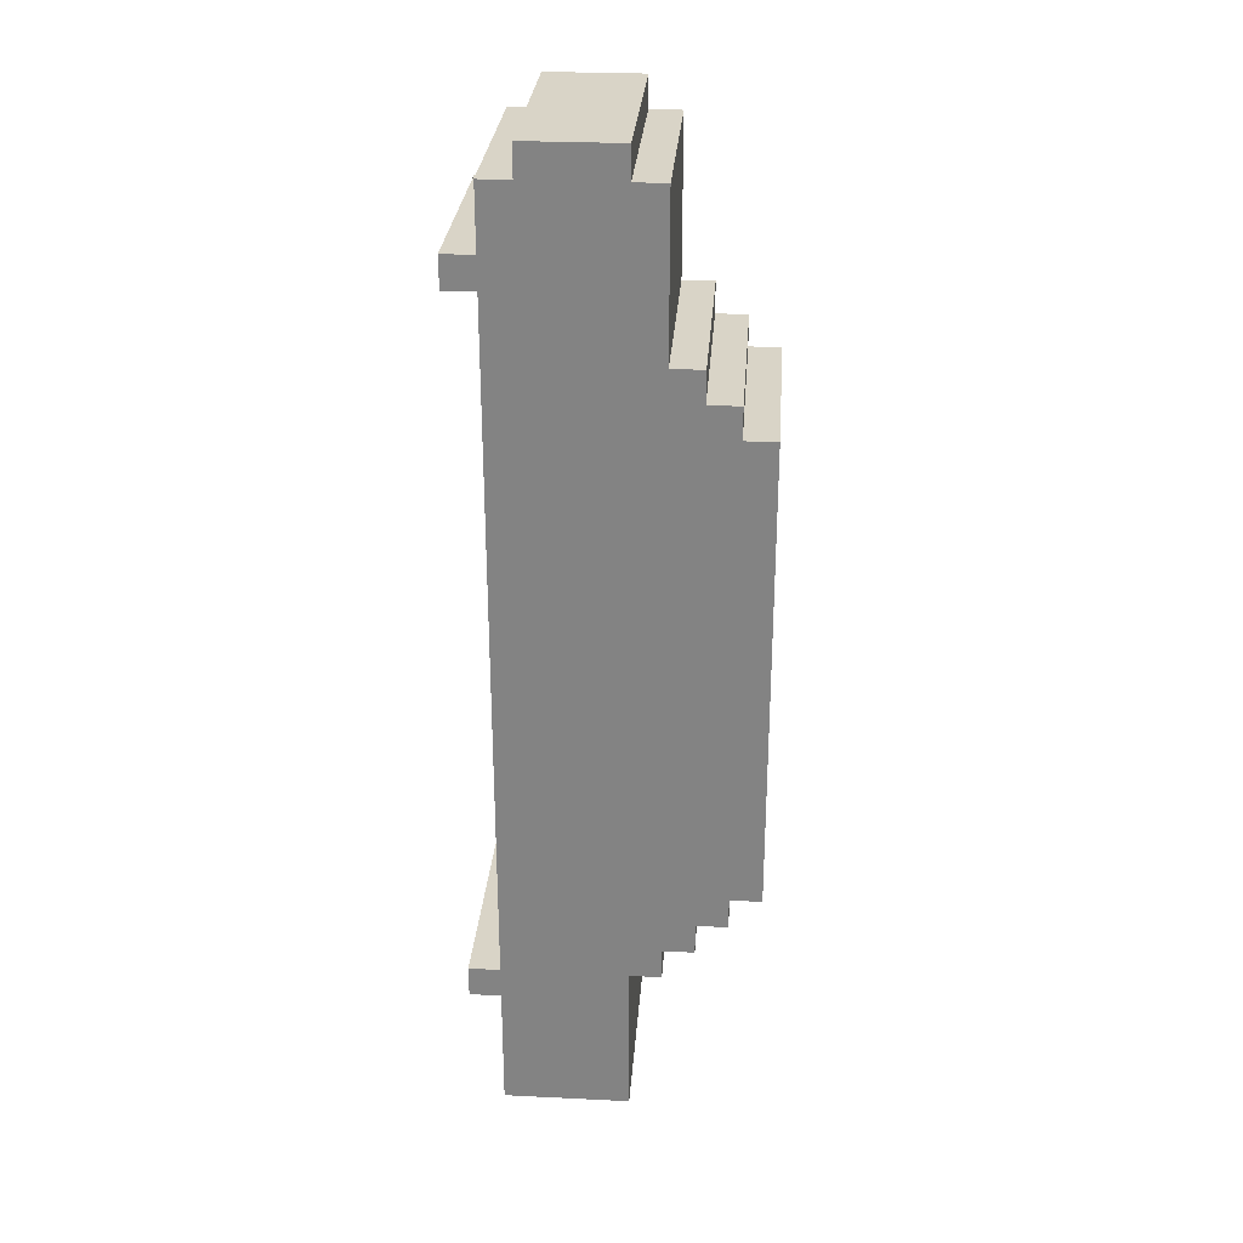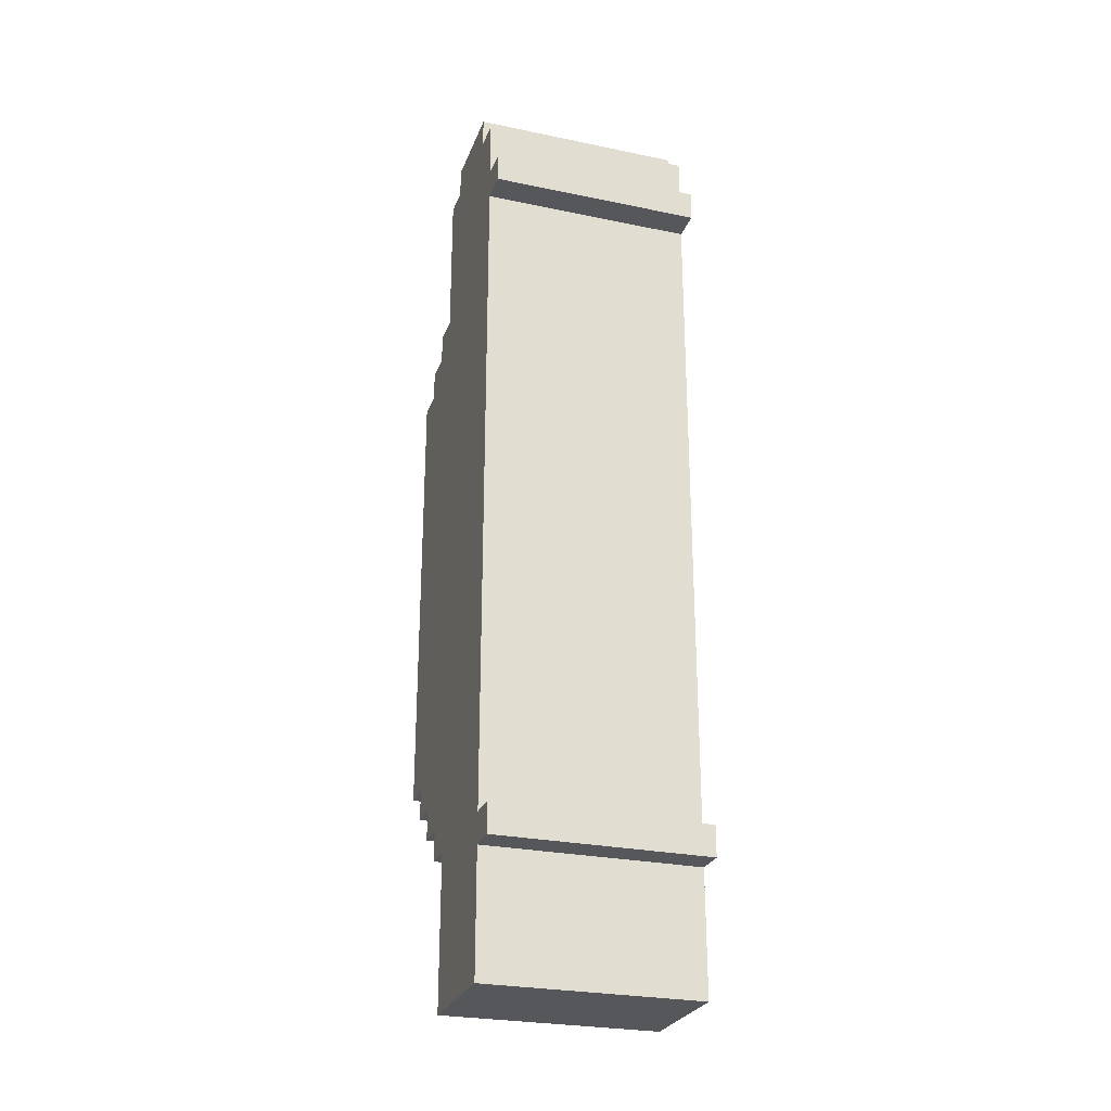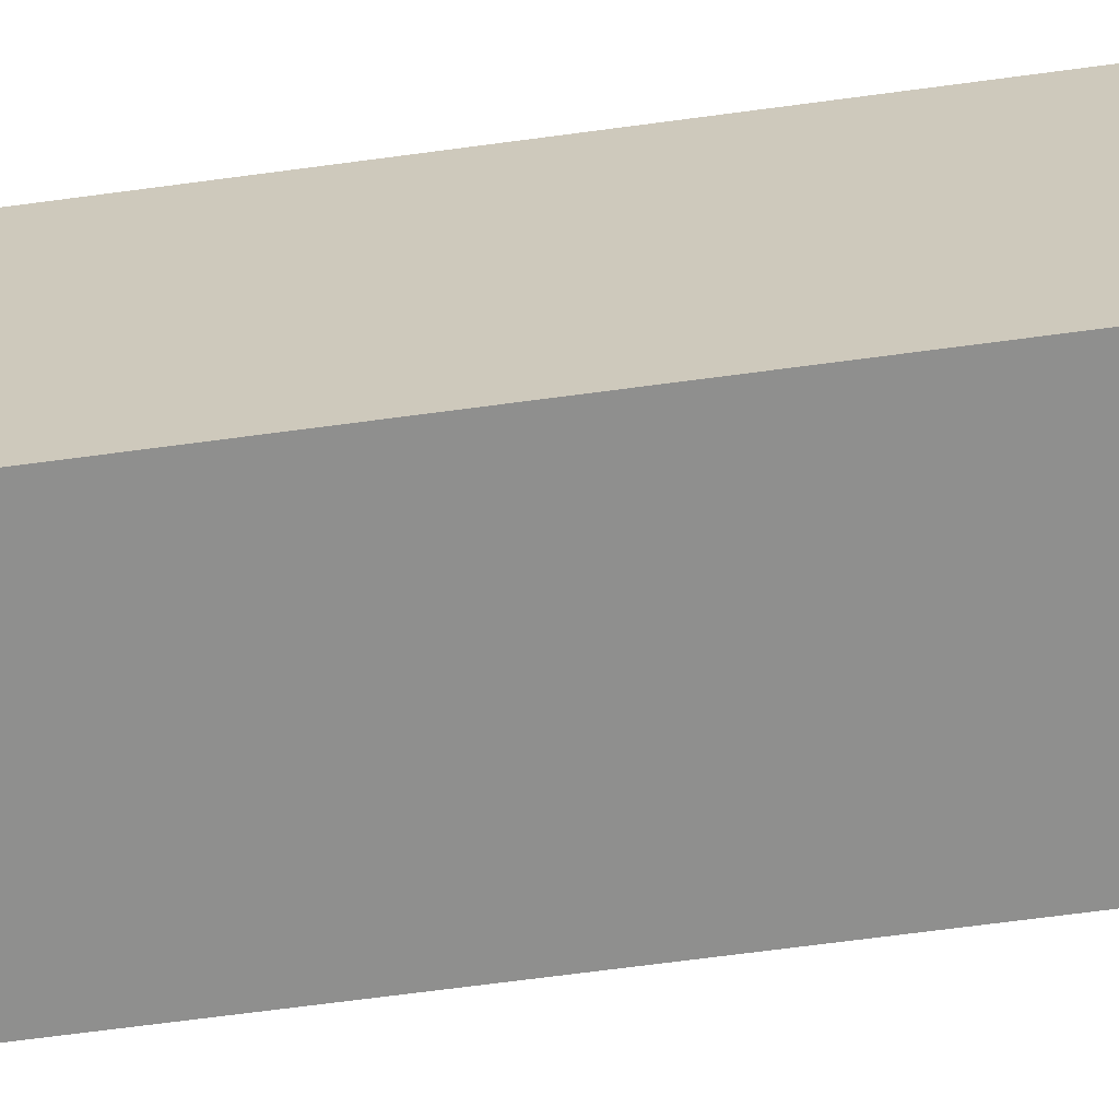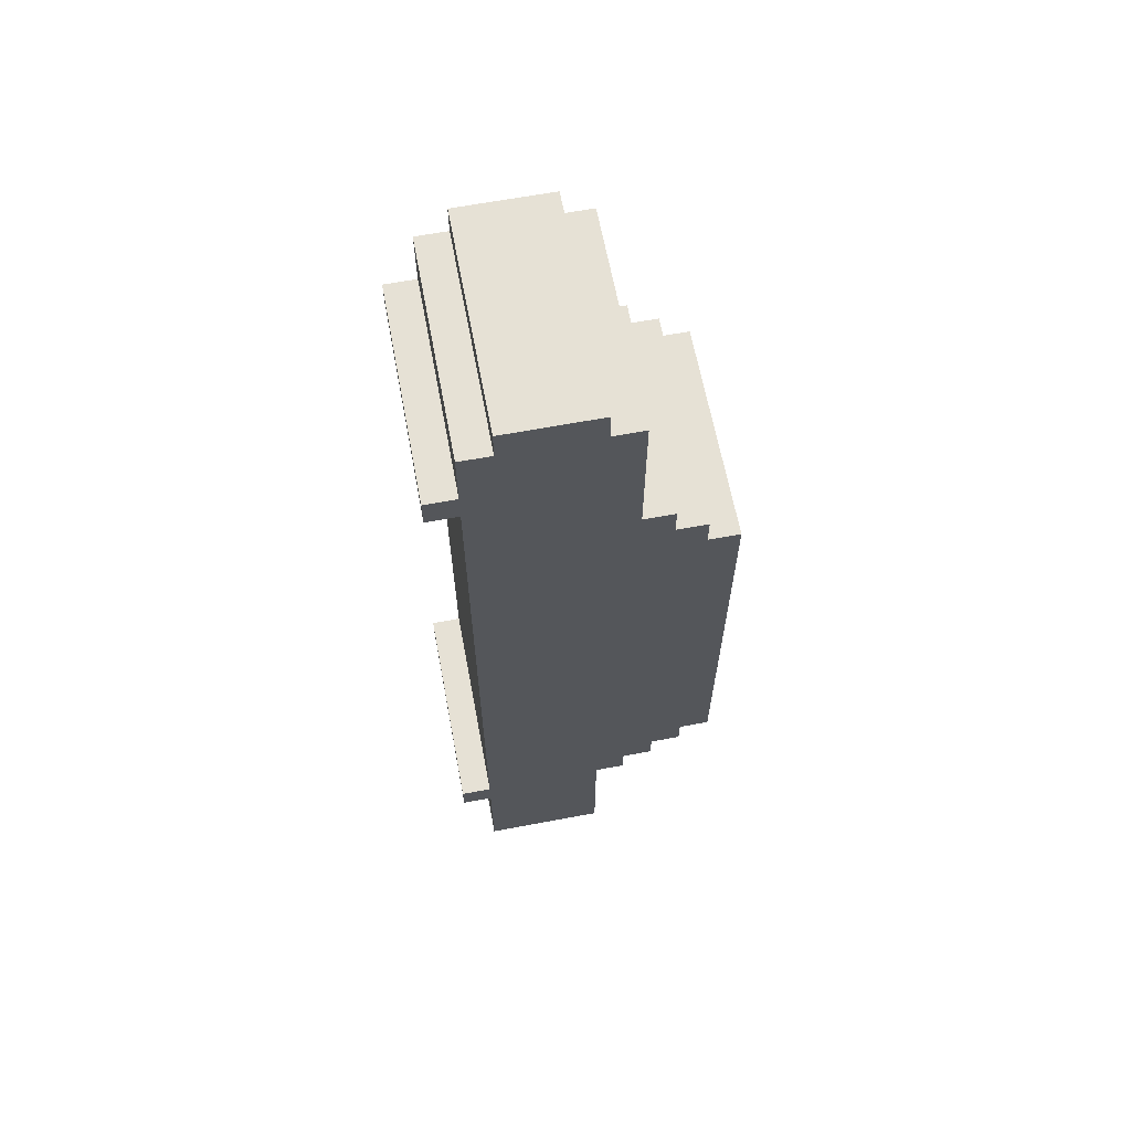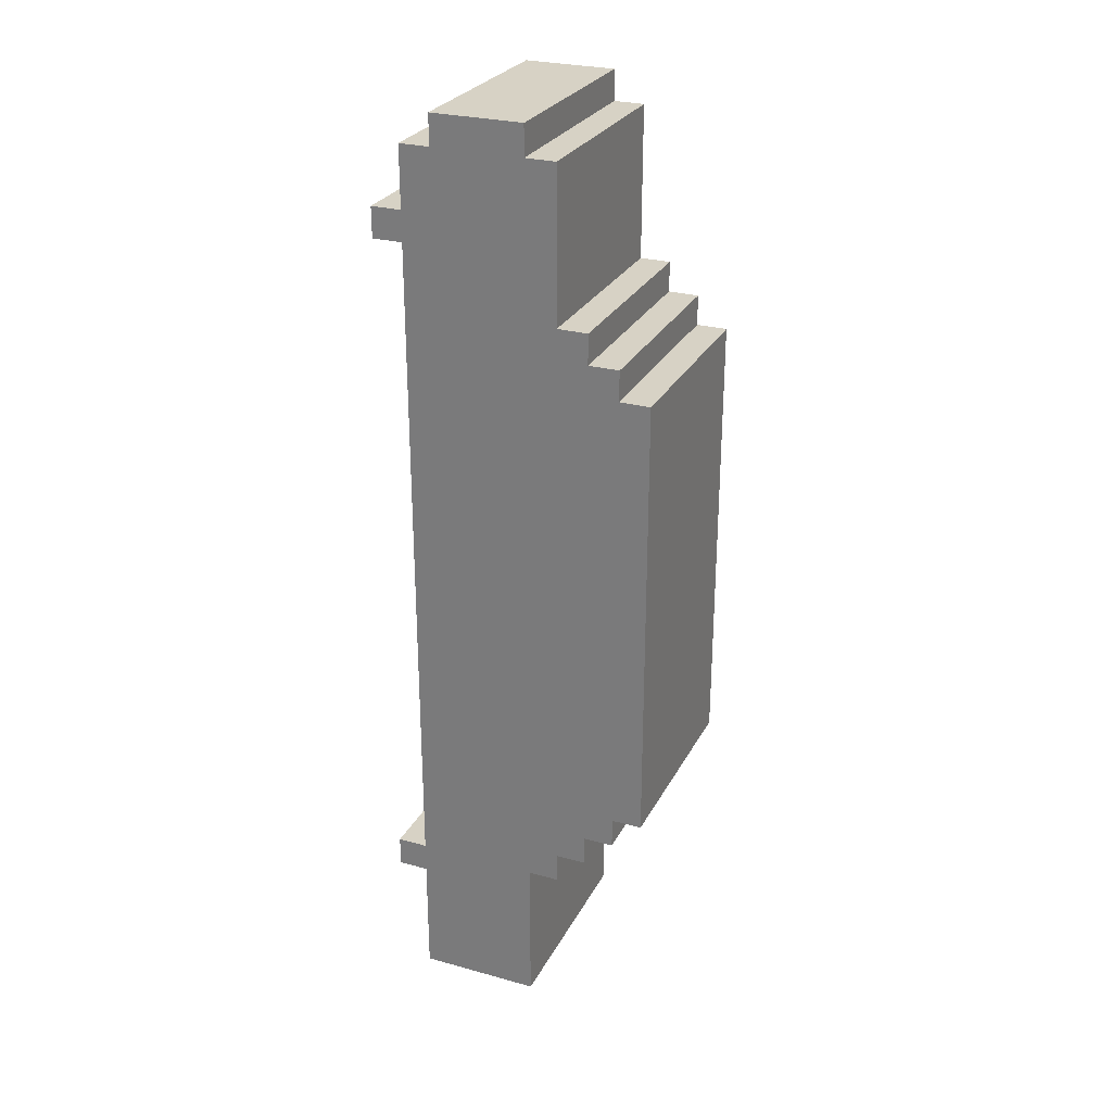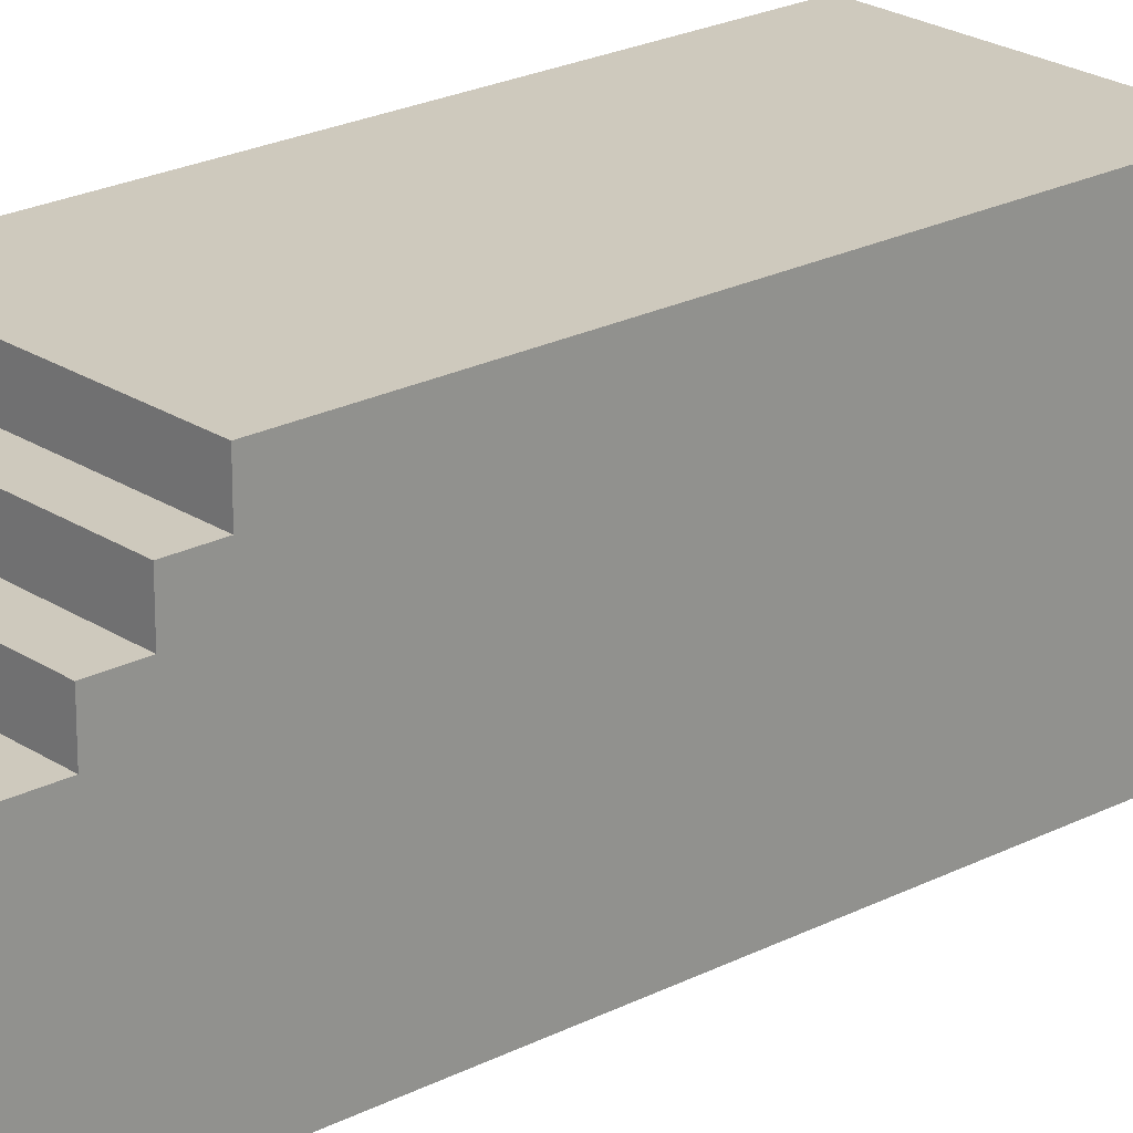
<metadata>
{"format":"obj","ext":"obj","renderer":"f3d","projection":"perspective","resolution":1024,"background":"white","views":[{"elev":28.4,"azim":94.2,"up":"+Z"},{"elev":-26.7,"azim":-18.0,"up":"+Z"},{"elev":-65.2,"azim":97.8,"up":"+Y"},{"elev":64.3,"azim":79.3,"up":"+Z"},{"elev":27.5,"azim":112.9,"up":"+Z"},{"elev":22.6,"azim":-131.5,"up":"+Y"}]}
</metadata>
<code>
o
v -2 0 1.4
v -2 0 1.3
v -2 0 -0.9
v -2 0 -1
v -2 0.1 1.6
v -2 0.1 1.4
v -2 0.1 1.3
v -2 0.1 0.1
v -2 0.1 -1.192e-07
v -2 0.1 -0.9
v -2 0.1 -1
v -2 0.1 -1.4
v -2 0.2 1.7
v -2 0.2 1.6
v -2 0.4 1.1
v -2 0.4 0.5
v -2 0.4 0.3
v -2 0.4 0.1
v -2 0.4 -1.192e-07
v -2 0.4 -0.6
v -2 0.4 -0.8
v -2 0.4 -0.9
v -2 0.5 1.7
v -2 0.5 1.6
v -2 0.5 1.1
v -2 0.5 0.9
v -2 0.5 0.8
v -2 0.5 0.5
v -2 0.5 0.3
v -2 0.5 0.1
v -2 0.5 -1.192e-07
v -2 0.5 -0.6
v -2 0.5 -0.7
v -2 0.5 -0.8
v -2 0.5 -0.9
v -2 0.5 -1.4
v -2 0.6 1.6
v -2 0.6 1.1
v -2 0.6 0.9
v -2 0.6 0.8
v -2 0.6 0.7
v -2 0.6 -0.6
v -2 0.6 -0.7
v -2 0.6 -0.8
v -2 0.6 -0.9
v -2 0.7 1.1
v -2 0.7 1
v -2 0.7 0.7
v -2 0.7 0.1
v -2 0.7 -1.192e-07
v -2 0.7 -0.6
v -2 0.7 -0.7
v -2 0.7 -0.8
v -2 0.8 1
v -2 0.8 0.9
v -2 0.8 0.8
v -2 0.8 -0.6
v -2 0.8 -0.7
v -2 0.9 0.9
v -2 0.9 -0.6
v -1.3 0 1.4
v -1.3 0 1.3
v -1.3 0 -0.9
v -1.3 0 -1
v -1.3 0.1 1.6
v -1.3 0.1 1.4
v -1.3 0.1 1.3
v -1.3 0.1 0.1
v -1.3 0.1 -1.192e-07
v -1.3 0.1 -0.9
v -1.3 0.1 -1
v -1.3 0.1 -1.4
v -1.3 0.2 1.7
v -1.3 0.2 1.6
v -1.3 0.4 1.1
v -1.3 0.4 0.5
v -1.3 0.4 0.3
v -1.3 0.4 0.1
v -1.3 0.4 -1.192e-07
v -1.3 0.4 -0.6
v -1.3 0.4 -0.8
v -1.3 0.4 -0.9
v -1.3 0.5 1.7
v -1.3 0.5 1.6
v -1.3 0.5 1.1
v -1.3 0.5 0.9
v -1.3 0.5 0.8
v -1.3 0.5 0.5
v -1.3 0.5 0.3
v -1.3 0.5 0.1
v -1.3 0.5 -1.192e-07
v -1.3 0.5 -0.6
v -1.3 0.5 -0.7
v -1.3 0.5 -0.8
v -1.3 0.5 -0.9
v -1.3 0.5 -1.4
v -1.3 0.6 1.6
v -1.3 0.6 1.1
v -1.3 0.6 0.9
v -1.3 0.6 0.8
v -1.3 0.6 0.7
v -1.3 0.6 -0.6
v -1.3 0.6 -0.7
v -1.3 0.6 -0.8
v -1.3 0.6 -0.9
v -1.3 0.7 1.1
v -1.3 0.7 1
v -1.3 0.7 0.7
v -1.3 0.7 0.1
v -1.3 0.7 -1.192e-07
v -1.3 0.7 -0.6
v -1.3 0.7 -0.7
v -1.3 0.7 -0.8
v -1.3 0.8 1
v -1.3 0.8 0.9
v -1.3 0.8 0.8
v -1.3 0.8 -0.6
v -1.3 0.8 -0.7
v -1.3 0.9 0.9
v -1.3 0.9 -0.6
v -2 0.2 1.7
v -2 0.5 1.7
v -1.3 0.2 1.7
v -1.3 0.5 1.7
v -2 0.1 1.6
v -2 0.2 1.6
v -2 0.5 1.6
v -2 0.6 1.6
v -1.3 0.1 1.6
v -1.3 0.2 1.6
v -1.3 0.5 1.6
v -1.3 0.6 1.6
v -2 0 1.4
v -2 0.1 1.4
v -1.9 0 1.4
v -1.9 0.1 1.4
v -1.4 0 1.4
v -1.4 0.1 1.4
v -1.3 0 1.4
v -1.3 0.1 1.4
v -2 0.6 1.1
v -2 0.7 1.1
v -1.3 0.6 1.1
v -1.3 0.7 1.1
v -2 0.7 1
v -2 0.8 1
v -1.9 0.7 1
v -1.9 0.8 1
v -1.4 0.7 1
v -1.4 0.8 1
v -1.3 0.7 1
v -1.3 0.8 1
v -2 0.8 0.9
v -2 0.9 0.9
v -1.9 0.8 0.9
v -1.4 0.8 0.9
v -1.3 0.8 0.9
v -1.3 0.9 0.9
v -2 0 -0.9
v -2 0.1 -0.9
v -1.9 0 -0.9
v -1.9 0.1 -0.9
v -1.4 0 -0.9
v -1.4 0.1 -0.9
v -1.3 0 -0.9
v -1.3 0.1 -0.9
v -2 0 1.3
v -2 0.1 1.3
v -1.9 0 1.3
v -1.9 0.1 1.3
v -1.4 0 1.3
v -1.4 0.1 1.3
v -1.3 0 1.3
v -1.3 0.1 1.3
v -2 0.8 -0.6
v -2 0.9 -0.6
v -1.3 0.8 -0.6
v -1.3 0.9 -0.6
v -2 0.7 -0.7
v -2 0.8 -0.7
v -1.9 0.7 -0.7
v -1.4 0.7 -0.7
v -1.3 0.7 -0.7
v -1.3 0.8 -0.7
v -2 0.6 -0.8
v -2 0.7 -0.8
v -1.9 0.6 -0.8
v -1.9 0.7 -0.8
v -1.4 0.6 -0.8
v -1.4 0.7 -0.8
v -1.3 0.6 -0.8
v -1.3 0.7 -0.8
v -2 0.5 -0.9
v -2 0.6 -0.9
v -1.3 0.5 -0.9
v -1.3 0.6 -0.9
v -2 0 -1
v -2 0.1 -1
v -1.9 0 -1
v -1.9 0.1 -1
v -1.4 0 -1
v -1.4 0.1 -1
v -1.3 0 -1
v -1.3 0.1 -1
v -2 0.1 -1.4
v -2 0.5 -1.4
v -1.9 0.2 -1.4
v -1.9 0.3 -1.4
v -1.9 0.4 -1.4
v -1.8 0.3 -1.4
v -1.8 0.4 -1.4
v -1.5 0.3 -1.4
v -1.5 0.4 -1.4
v -1.4 0.2 -1.4
v -1.4 0.3 -1.4
v -1.4 0.4 -1.4
v -1.3 0.1 -1.4
v -1.3 0.5 -1.4
v -2 0 1.4
v -1.9 0 1.4
v -1.4 0 1.4
v -1.3 0 1.4
v -2 0 1.3
v -1.9 0 1.3
v -1.4 0 1.3
v -1.3 0 1.3
v -2 0 -0.9
v -1.9 0 -0.9
v -1.4 0 -0.9
v -1.3 0 -0.9
v -2 0 -1
v -1.9 0 -1
v -1.4 0 -1
v -1.3 0 -1
v -2 0.1 1.6
v -1.3 0.1 1.6
v -2 0.1 1.4
v -1.9 0.1 1.4
v -1.4 0.1 1.4
v -1.3 0.1 1.4
v -2 0.1 1.3
v -1.9 0.1 1.3
v -1.4 0.1 1.3
v -1.3 0.1 1.3
v -2 0.1 0.1
v -1.9 0.1 0.1
v -1.4 0.1 0.1
v -1.3 0.1 0.1
v -2 0.1 -1.192e-07
v -1.9 0.1 -1.192e-07
v -1.4 0.1 -1.192e-07
v -1.3 0.1 -1.192e-07
v -2 0.1 -0.9
v -1.9 0.1 -0.9
v -1.4 0.1 -0.9
v -1.3 0.1 -0.9
v -2 0.1 -1
v -1.9 0.1 -1
v -1.4 0.1 -1
v -1.3 0.1 -1
v -2 0.1 -1.4
v -1.3 0.1 -1.4
v -2 0.2 1.7
v -1.3 0.2 1.7
v -2 0.2 1.6
v -1.3 0.2 1.6
v -2 0.5 1.7
v -1.3 0.5 1.7
v -2 0.5 1.6
v -1.3 0.5 1.6
v -2 0.5 -0.9
v -1.3 0.5 -0.9
v -2 0.5 -1.4
v -1.3 0.5 -1.4
v -2 0.6 1.6
v -1.3 0.6 1.6
v -2 0.6 1.1
v -1.3 0.6 1.1
v -2 0.6 -0.8
v -1.9 0.6 -0.8
v -1.4 0.6 -0.8
v -1.3 0.6 -0.8
v -2 0.6 -0.9
v -1.3 0.6 -0.9
v -2 0.7 1.1
v -1.3 0.7 1.1
v -2 0.7 1
v -1.9 0.7 1
v -1.4 0.7 1
v -1.3 0.7 1
v -2 0.7 -0.7
v -1.9 0.7 -0.7
v -1.4 0.7 -0.7
v -1.3 0.7 -0.7
v -2 0.7 -0.8
v -1.9 0.7 -0.8
v -1.4 0.7 -0.8
v -1.3 0.7 -0.8
v -2 0.8 1
v -1.9 0.8 1
v -1.4 0.8 1
v -1.3 0.8 1
v -2 0.8 0.9
v -1.9 0.8 0.9
v -1.4 0.8 0.9
v -1.3 0.8 0.9
v -2 0.8 -0.6
v -1.3 0.8 -0.6
v -2 0.8 -0.7
v -1.3 0.8 -0.7
v -2 0.9 0.9
v -1.3 0.9 0.9
v -2 0.9 -0.6
v -1.3 0.9 -0.6
f 6 2 1
f 7 2 6
f 10 4 3
f 11 4 10
f 14 6 5
f 14 7 6
f 14 8 7
f 15 8 14
f 15 14 13
f 16 8 15
f 17 8 16
f 18 9 8
f 18 8 17
f 19 12 11
f 19 9 18
f 19 11 10
f 19 10 9
f 20 12 19
f 21 12 20
f 22 12 21
f 23 15 13
f 24 15 23
f 25 16 15
f 25 15 24
f 26 16 25
f 27 16 26
f 28 17 16
f 28 16 27
f 29 18 17
f 29 17 28
f 29 19 18
f 29 20 19
f 30 20 29
f 31 20 30
f 32 21 20
f 32 20 31
f 33 21 32
f 34 22 21
f 34 21 33
f 35 12 22
f 35 22 34
f 36 12 35
f 37 26 25
f 37 25 24
f 38 26 37
f 39 27 26
f 39 26 38
f 40 28 27
f 40 27 39
f 40 29 28
f 40 30 29
f 41 30 40
f 42 32 31
f 42 33 32
f 43 34 33
f 43 33 42
f 44 35 34
f 44 34 43
f 45 35 44
f 46 39 38
f 46 40 39
f 47 40 46
f 48 30 41
f 48 41 40
f 49 31 30
f 49 30 48
f 50 42 31
f 50 31 49
f 51 43 42
f 51 42 50
f 52 44 43
f 52 43 51
f 53 44 52
f 54 40 47
f 55 40 54
f 56 51 50
f 56 40 55
f 56 49 48
f 56 50 49
f 56 48 40
f 57 52 51
f 57 51 56
f 58 52 57
f 59 56 55
f 59 57 56
f 60 57 59
f 61 62 66
f 66 62 67
f 63 64 70
f 70 64 71
f 65 66 74
f 66 67 74
f 67 68 74
f 74 68 75
f 73 74 75
f 75 68 76
f 76 68 77
f 68 69 78
f 77 68 78
f 71 72 79
f 78 69 79
f 70 71 79
f 69 70 79
f 79 72 80
f 80 72 81
f 81 72 82
f 73 75 83
f 83 75 84
f 75 76 85
f 84 75 85
f 85 76 86
f 86 76 87
f 76 77 88
f 87 76 88
f 77 78 89
f 88 77 89
f 78 79 89
f 79 80 89
f 89 80 90
f 90 80 91
f 80 81 92
f 91 80 92
f 92 81 93
f 81 82 94
f 93 81 94
f 82 72 95
f 94 82 95
f 95 72 96
f 85 86 97
f 84 85 97
f 97 86 98
f 86 87 99
f 98 86 99
f 87 88 100
f 99 87 100
f 88 89 100
f 89 90 100
f 100 90 101
f 91 92 102
f 92 93 102
f 93 94 103
f 102 93 103
f 94 95 104
f 103 94 104
f 104 95 105
f 98 99 106
f 99 100 106
f 106 100 107
f 101 90 108
f 100 101 108
f 90 91 109
f 108 90 109
f 91 102 110
f 109 91 110
f 102 103 111
f 110 102 111
f 103 104 112
f 111 103 112
f 112 104 113
f 107 100 114
f 114 100 115
f 110 111 116
f 115 100 116
f 108 109 116
f 109 110 116
f 100 108 116
f 111 112 117
f 116 111 117
f 117 112 118
f 115 116 119
f 116 117 119
f 119 117 120
f 123 122 121
f 124 122 123
f 129 126 125
f 130 126 129
f 131 128 127
f 132 128 131
f 135 134 133
f 136 134 135
f 137 136 135
f 138 136 137
f 139 138 137
f 140 138 139
f 143 142 141
f 144 142 143
f 147 146 145
f 148 146 147
f 149 148 147
f 150 148 149
f 151 150 149
f 152 150 151
f 155 154 153
f 156 154 155
f 157 154 156
f 158 154 157
f 161 160 159
f 162 160 161
f 163 162 161
f 164 162 163
f 165 164 163
f 166 164 165
f 167 168 169
f 169 168 170
f 169 170 171
f 171 170 172
f 171 172 173
f 173 172 174
f 175 176 177
f 177 176 178
f 179 180 181
f 181 180 182
f 182 180 183
f 183 180 184
f 185 186 187
f 187 186 188
f 187 188 189
f 189 188 190
f 189 190 191
f 191 190 192
f 193 194 195
f 195 194 196
f 197 198 199
f 199 198 200
f 199 200 201
f 201 200 202
f 201 202 203
f 203 202 204
f 205 206 207
f 207 206 208
f 208 206 209
f 207 208 210
f 208 209 210
f 209 206 211
f 210 209 211
f 207 210 212
f 210 211 212
f 211 206 213
f 212 211 213
f 205 207 214
f 207 212 214
f 212 213 215
f 214 212 215
f 213 206 216
f 215 213 216
f 214 215 217
f 205 214 217
f 215 216 217
f 216 206 218
f 217 216 218
f 223 220 219
f 224 221 220
f 224 220 223
f 225 222 221
f 225 221 224
f 226 222 225
f 231 228 227
f 232 229 228
f 232 228 231
f 233 230 229
f 233 229 232
f 234 230 233
f 237 236 235
f 238 236 237
f 239 236 238
f 240 236 239
f 245 242 241
f 245 244 243
f 245 243 242
f 246 244 245
f 247 244 246
f 248 244 247
f 249 246 245
f 250 247 246
f 250 246 249
f 251 248 247
f 251 247 250
f 252 248 251
f 253 250 249
f 253 251 250
f 253 252 251
f 254 252 253
f 255 252 254
f 256 252 255
f 261 258 257
f 261 260 259
f 261 259 258
f 262 260 261
f 265 264 263
f 266 264 265
f 267 268 269
f 269 268 270
f 271 272 273
f 273 272 274
f 275 276 277
f 277 276 278
f 279 280 283
f 281 282 283
f 280 281 283
f 283 282 284
f 285 286 287
f 287 286 288
f 288 286 289
f 289 286 290
f 291 292 295
f 292 293 296
f 295 292 296
f 293 294 297
f 296 293 297
f 297 294 298
f 299 300 303
f 300 301 304
f 303 300 304
f 301 302 305
f 304 301 305
f 305 302 306
f 307 308 309
f 309 308 310
f 311 312 313
f 313 312 314

</code>
